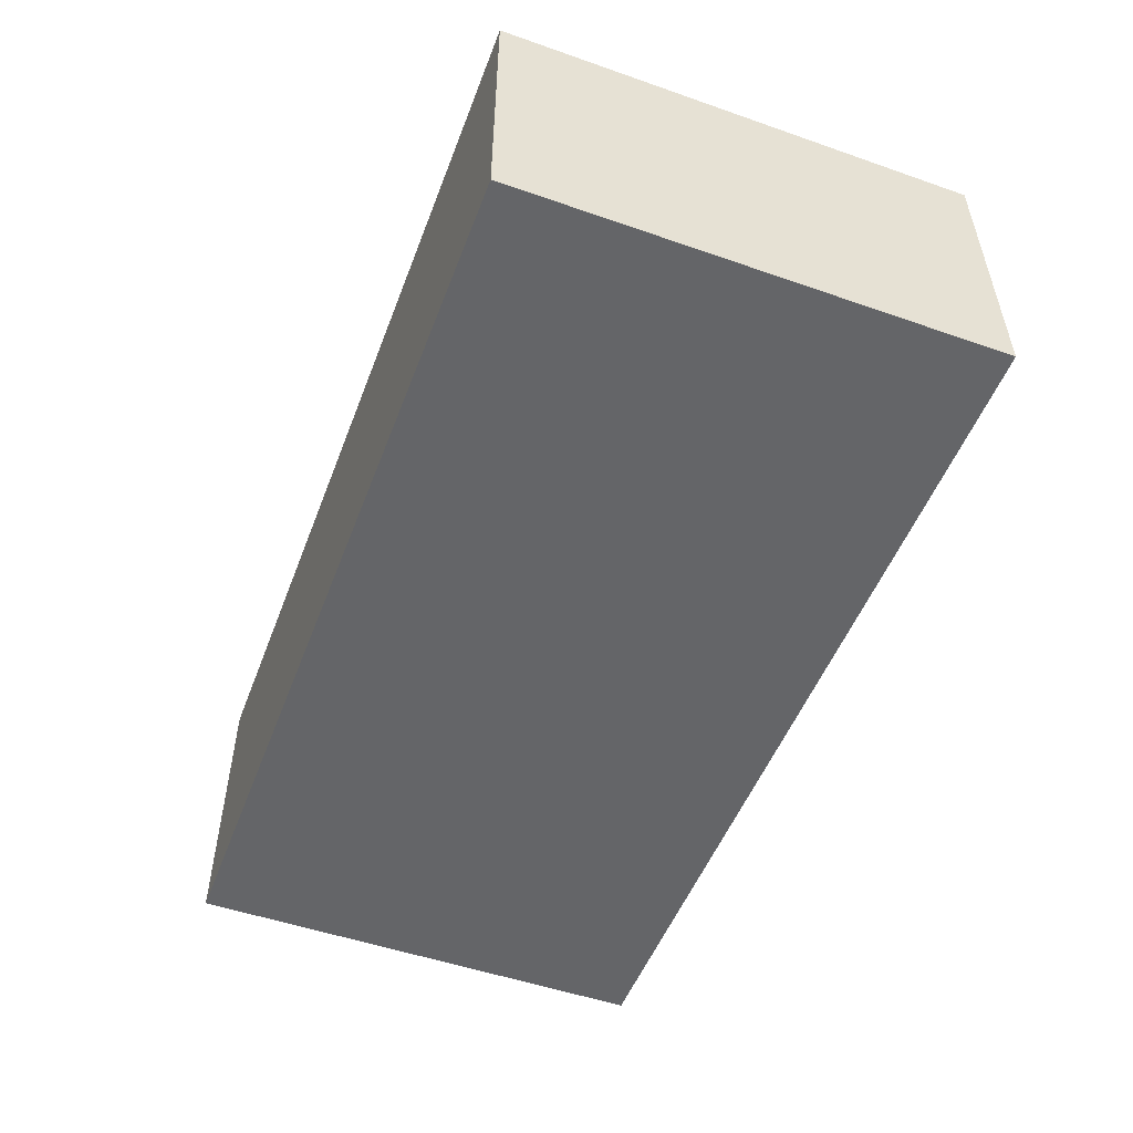
<metadata>
{"format":"obj","ext":"obj","renderer":"f3d","projection":"perspective","resolution":1024,"background":"white","views":[{"elev":-51.5,"azim":-110.7,"up":"+Z"}]}
</metadata>
<code>
v -0.8544 -0.4445 -0.2689
v 0.8544 -0.4445 -0.2689
v -0.8544 -0.4445 0.2689
v 0.8544 -0.4445 0.2689
v -0.8544 0.4445 -0.2689
v 0.8544 0.4445 -0.2689
v -0.8544 0.4445 0.2689
v 0.8544 0.4445 0.2689
v 0 0.4445 0
v 0.8544 0.4445 0
v 0 0.4445 -0.2689
v -0.8544 0.4445 0
v 0 0.4445 0.2689
v -0.8544 -0.4445 0
v -0.8544 0 0
v -0.8544 0 -0.2689
v -0.8544 0 0.2689
v 0 -0.4445 -0.2689
v 0 -0.4445 0
v 0.8544 -0.4445 0
v 0 -0.4445 0.2689
v 0.8544 0 -0.2689
v 0.8544 0 0
v 0.8544 0 0.2689
v 0 0 0.2689
v 0 0 -0.2689
v -0.4272 0.4445 -0.1345
v 0 0.4445 -0.1345
v -0.4272 0.4445 -0.2689
v 0.4272 0.4445 0.1345
v 0.8544 0.4445 0.1345
v 0.4272 0.4445 0
v 0.8544 0.4445 -0.1345
v 0.4272 0.4445 -0.2689
v 0.4272 0.4445 -0.1345
v -0.8544 0.4445 -0.1345
v -0.4272 0.4445 0
v -0.8544 0.4445 0.1345
v -0.4272 0.4445 0.2689
v -0.4272 0.4445 0.1345
v 0.4272 0.4445 0.2689
v 0 0.4445 0.1345
v -0.8544 -0.4445 -0.1345
v -0.8544 -0.2223 -0.1345
v -0.8544 -0.2223 -0.2689
v -0.8544 -0.4445 0.1345
v -0.8544 -0.2223 0.1345
v -0.8544 -0.2223 0
v -0.8544 0.2223 -0.1345
v -0.8544 0.2223 -0.2689
v -0.8544 0 -0.1345
v -0.8544 -0.2223 0.2689
v -0.8544 0 0.1345
v -0.8544 0.2223 0.2689
v -0.8544 0.2223 0.1345
v -0.8544 0.2223 0
v -0.4272 -0.4445 -0.2689
v -0.4272 -0.4445 -0.1345
v 0.4272 -0.4445 -0.2689
v 0.4272 -0.4445 -0.1345
v 0 -0.4445 -0.1345
v -0.4272 -0.4445 0.1345
v -0.4272 -0.4445 0
v 0.8544 -0.4445 -0.1345
v 0.4272 -0.4445 0
v 0.8544 -0.4445 0.1345
v 0.4272 -0.4445 0.2689
v 0.4272 -0.4445 0.1345
v -0.4272 -0.4445 0.2689
v 0 -0.4445 0.1345
v 0.8544 -0.2223 -0.2689
v 0.8544 0 -0.1345
v 0.8544 -0.2223 -0.1345
v 0.8544 0.2223 -0.2689
v 0.8544 0.2223 -0.1345
v 0.8544 0.2223 0.1345
v 0.8544 0.2223 0
v 0.8544 -0.2223 0
v 0.8544 0.2223 0.2689
v 0.8544 0 0.1345
v 0.8544 -0.2223 0.2689
v 0.8544 -0.2223 0.1345
v 0 -0.2223 0.2689
v -0.4272 -0.2223 0.2689
v 0.4272 -0.2223 0.2689
v 0.4272 0.2223 0.2689
v 0.4272 0 0.2689
v -0.4272 0 0.2689
v 0 0.2223 0.2689
v -0.4272 0.2223 0.2689
v -0.4272 -0.2223 -0.2689
v -0.4272 0.2223 -0.2689
v -0.4272 0 -0.2689
v 0.4272 -0.2223 -0.2689
v 0 -0.2223 -0.2689
v 0.4272 0 -0.2689
v 0 0.2223 -0.2689
v 0.4272 0.2223 -0.2689
v -0.6408 0.4445 -0.2017
v -0.4272 0.4445 -0.2017
v -0.6408 0.4445 -0.2689
v -0.2136 0.4445 -0.06723
v 0 0.4445 -0.06723
v -0.2136 0.4445 -0.1345
v 0 0.4445 -0.2017
v -0.2136 0.4445 -0.2689
v -0.2136 0.4445 -0.2017
v 0.2136 0.4445 0.06723
v 0.4272 0.4445 0.06723
v 0.2136 0.4445 0
v 0.6408 0.4445 0.2017
v 0.8544 0.4445 0.2017
v 0.6408 0.4445 0.1345
v 0.8544 0.4445 0.06723
v 0.6408 0.4445 0
v 0.6408 0.4445 0.06723
v 0.8544 0.4445 -0.06723
v 0.6408 0.4445 -0.1345
v 0.6408 0.4445 -0.06723
v 0.8544 0.4445 -0.2017
v 0.6408 0.4445 -0.2689
v 0.6408 0.4445 -0.2017
v 0.2136 0.4445 -0.2689
v 0.2136 0.4445 -0.2017
v 0.4272 0.4445 -0.2017
v 0.2136 0.4445 -0.06723
v 0.4272 0.4445 -0.06723
v 0.2136 0.4445 -0.1345
v -0.8544 0.4445 -0.2017
v -0.6408 0.4445 -0.1345
v -0.8544 0.4445 -0.06723
v -0.6408 0.4445 0
v -0.6408 0.4445 -0.06723
v -0.2136 0.4445 0
v -0.4272 0.4445 -0.06723
v -0.8544 0.4445 0.06723
v -0.6408 0.4445 0.1345
v -0.6408 0.4445 0.06723
v -0.8544 0.4445 0.2017
v -0.6408 0.4445 0.2689
v -0.6408 0.4445 0.2017
v -0.2136 0.4445 0.2689
v -0.2136 0.4445 0.2017
v -0.4272 0.4445 0.2017
v 0.2136 0.4445 0.2689
v 0.2136 0.4445 0.2017
v 0 0.4445 0.2017
v 0.6408 0.4445 0.2689
v 0.4272 0.4445 0.2017
v 0 0.4445 0.06723
v 0.2136 0.4445 0.1345
v -0.4272 0.4445 0.06723
v -0.2136 0.4445 0.1345
v -0.2136 0.4445 0.06723
v -0.8544 -0.4445 -0.2017
v -0.8544 -0.3334 -0.2017
v -0.8544 -0.3334 -0.2689
v -0.8544 -0.4445 -0.06723
v -0.8544 -0.3334 -0.06723
v -0.8544 -0.3334 -0.1345
v -0.8544 -0.1111 -0.2017
v -0.8544 -0.1111 -0.2689
v -0.8544 -0.2223 -0.2017
v -0.8544 -0.4445 0.06723
v -0.8544 -0.3334 0.06723
v -0.8544 -0.3334 0
v -0.8544 -0.4445 0.2017
v -0.8544 -0.3334 0.2017
v -0.8544 -0.3334 0.1345
v -0.8544 -0.1111 0.06723
v -0.8544 -0.1111 0
v -0.8544 -0.2223 0.06723
v -0.8544 0.1111 -0.06723
v -0.8544 0.1111 -0.1345
v -0.8544 0 -0.06723
v -0.8544 0.3334 -0.2017
v -0.8544 0.3334 -0.2689
v -0.8544 0.2223 -0.2017
v -0.8544 0.1111 -0.2689
v -0.8544 0 -0.2017
v -0.8544 0.1111 -0.2017
v -0.8544 -0.2223 -0.06723
v -0.8544 -0.1111 -0.06723
v -0.8544 -0.1111 -0.1345
v -0.8544 -0.3334 0.2689
v -0.8544 -0.2223 0.2017
v -0.8544 -0.1111 0.2689
v -0.8544 0 0.2017
v -0.8544 -0.1111 0.2017
v -0.8544 0 0.06723
v -0.8544 -0.1111 0.1345
v -0.8544 0.1111 0.2689
v -0.8544 0.2223 0.2017
v -0.8544 0.1111 0.2017
v -0.8544 0.3334 0.2689
v -0.8544 0.3334 0.2017
v -0.8544 0.3334 0.06723
v -0.8544 0.3334 0.1345
v -0.8544 0.3334 -0.06723
v -0.8544 0.3334 0
v -0.8544 0.3334 -0.1345
v -0.8544 0.1111 0
v -0.8544 0.2223 -0.06723
v -0.8544 0.1111 0.1345
v -0.8544 0.2223 0.06723
v -0.8544 0.1111 0.06723
v -0.6408 -0.4445 -0.2689
v -0.6408 -0.4445 -0.2017
v -0.2136 -0.4445 -0.2689
v -0.2136 -0.4445 -0.2017
v -0.4272 -0.4445 -0.2017
v -0.6408 -0.4445 -0.06723
v -0.6408 -0.4445 -0.1345
v 0.2136 -0.4445 -0.2689
v 0.2136 -0.4445 -0.2017
v 0 -0.4445 -0.2017
v 0.6408 -0.4445 -0.2689
v 0.6408 -0.4445 -0.2017
v 0.4272 -0.4445 -0.2017
v 0.2136 -0.4445 -0.06723
v 0 -0.4445 -0.06723
v 0.2136 -0.4445 -0.1345
v -0.2136 -0.4445 0.06723
v -0.4272 -0.4445 0.06723
v -0.2136 -0.4445 0
v -0.6408 -0.4445 0.2017
v -0.6408 -0.4445 0.1345
v -0.6408 -0.4445 0
v -0.6408 -0.4445 0.06723
v -0.2136 -0.4445 -0.1345
v -0.2136 -0.4445 -0.06723
v -0.4272 -0.4445 -0.06723
v 0.8544 -0.4445 -0.2017
v 0.6408 -0.4445 -0.1345
v 0.8544 -0.4445 -0.06723
v 0.6408 -0.4445 0
v 0.6408 -0.4445 -0.06723
v 0.2136 -0.4445 0
v 0.4272 -0.4445 -0.06723
v 0.8544 -0.4445 0.06723
v 0.6408 -0.4445 0.1345
v 0.6408 -0.4445 0.06723
v 0.8544 -0.4445 0.2017
v 0.6408 -0.4445 0.2689
v 0.6408 -0.4445 0.2017
v 0.2136 -0.4445 0.2689
v 0.2136 -0.4445 0.2017
v 0.4272 -0.4445 0.2017
v -0.2136 -0.4445 0.2689
v -0.2136 -0.4445 0.2017
v 0 -0.4445 0.2017
v -0.6408 -0.4445 0.2689
v -0.4272 -0.4445 0.2017
v 0 -0.4445 0.06723
v -0.2136 -0.4445 0.1345
v 0.4272 -0.4445 0.06723
v 0.2136 -0.4445 0.1345
v 0.2136 -0.4445 0.06723
v 0.8544 -0.3334 -0.2689
v 0.8544 -0.2223 -0.2017
v 0.8544 -0.3334 -0.2017
v 0.8544 -0.1111 -0.2689
v 0.8544 0 -0.2017
v 0.8544 -0.1111 -0.2017
v 0.8544 0 -0.06723
v 0.8544 -0.1111 -0.06723
v 0.8544 -0.1111 -0.1345
v 0.8544 0.1111 -0.2689
v 0.8544 0.2223 -0.2017
v 0.8544 0.1111 -0.2017
v 0.8544 0.3334 -0.2689
v 0.8544 0.3334 -0.2017
v 0.8544 0.3334 -0.06723
v 0.8544 0.3334 -0.1345
v 0.8544 0.3334 0.06723
v 0.8544 0.3334 0
v 0.8544 0.3334 0.2017
v 0.8544 0.3334 0.1345
v 0.8544 0.1111 0.06723
v 0.8544 0.1111 0
v 0.8544 0.2223 0.06723
v 0.8544 0.1111 -0.1345
v 0.8544 0.2223 -0.06723
v 0.8544 0.1111 -0.06723
v 0.8544 -0.3334 -0.1345
v 0.8544 -0.1111 0
v 0.8544 -0.2223 -0.06723
v 0.8544 -0.3334 0
v 0.8544 -0.3334 -0.06723
v 0.8544 0.1111 0.1345
v 0.8544 0 0.06723
v 0.8544 0.3334 0.2689
v 0.8544 0.2223 0.2017
v 0.8544 0.1111 0.2689
v 0.8544 0 0.2017
v 0.8544 0.1111 0.2017
v 0.8544 -0.1111 0.2689
v 0.8544 -0.2223 0.2017
v 0.8544 -0.1111 0.2017
v 0.8544 -0.3334 0.2689
v 0.8544 -0.3334 0.2017
v 0.8544 -0.3334 0.06723
v 0.8544 -0.3334 0.1345
v 0.8544 -0.1111 0.06723
v 0.8544 -0.1111 0.1345
v 0.8544 -0.2223 0.06723
v -0.4272 -0.3334 0.2689
v -0.6408 -0.3334 0.2689
v 0 -0.3334 0.2689
v -0.2136 -0.3334 0.2689
v 0 -0.1111 0.2689
v -0.2136 -0.1111 0.2689
v -0.2136 -0.2223 0.2689
v 0.4272 -0.3334 0.2689
v 0.2136 -0.3334 0.2689
v 0.6408 -0.3334 0.2689
v 0.6408 -0.1111 0.2689
v 0.6408 -0.2223 0.2689
v 0.6408 0.1111 0.2689
v 0.6408 0 0.2689
v 0.6408 0.3334 0.2689
v 0.6408 0.2223 0.2689
v 0.2136 0.1111 0.2689
v 0.2136 0 0.2689
v 0.4272 0.1111 0.2689
v 0.2136 -0.2223 0.2689
v 0.4272 -0.1111 0.2689
v 0.2136 -0.1111 0.2689
v -0.6408 -0.2223 0.2689
v -0.2136 0 0.2689
v -0.4272 -0.1111 0.2689
v -0.6408 0 0.2689
v -0.6408 -0.1111 0.2689
v 0.2136 0.2223 0.2689
v 0 0.1111 0.2689
v 0.4272 0.3334 0.2689
v 0 0.3334 0.2689
v 0.2136 0.3334 0.2689
v -0.4272 0.3334 0.2689
v -0.2136 0.3334 0.2689
v -0.6408 0.3334 0.2689
v -0.6408 0.1111 0.2689
v -0.6408 0.2223 0.2689
v -0.2136 0.1111 0.2689
v -0.2136 0.2223 0.2689
v -0.4272 0.1111 0.2689
v -0.6408 -0.3334 -0.2689
v -0.6408 -0.1111 -0.2689
v -0.6408 -0.2223 -0.2689
v -0.2136 -0.3334 -0.2689
v -0.4272 -0.3334 -0.2689
v -0.6408 0.1111 -0.2689
v -0.6408 0 -0.2689
v -0.6408 0.3334 -0.2689
v -0.6408 0.2223 -0.2689
v -0.2136 0.1111 -0.2689
v -0.2136 0 -0.2689
v -0.4272 0.1111 -0.2689
v 0.2136 -0.1111 -0.2689
v 0.2136 -0.2223 -0.2689
v 0 -0.1111 -0.2689
v 0.6408 -0.3334 -0.2689
v 0.4272 -0.3334 -0.2689
v 0 -0.3334 -0.2689
v 0.2136 -0.3334 -0.2689
v -0.4272 -0.1111 -0.2689
v -0.2136 -0.1111 -0.2689
v -0.2136 -0.2223 -0.2689
v 0.6408 -0.2223 -0.2689
v 0.2136 0 -0.2689
v 0.4272 -0.1111 -0.2689
v 0.6408 0 -0.2689
v 0.6408 -0.1111 -0.2689
v -0.2136 0.2223 -0.2689
v 0 0.1111 -0.2689
v -0.4272 0.3334 -0.2689
v 0 0.3334 -0.2689
v -0.2136 0.3334 -0.2689
v 0.4272 0.3334 -0.2689
v 0.2136 0.3334 -0.2689
v 0.6408 0.3334 -0.2689
v 0.6408 0.1111 -0.2689
v 0.6408 0.2223 -0.2689
v 0.2136 0.1111 -0.2689
v 0.2136 0.2223 -0.2689
v 0.4272 0.1111 -0.2689
f 5 99 101
f 99 27 100
f 100 29 101
f 99 100 101
f 27 102 104
f 102 9 103
f 103 28 104
f 102 103 104
f 28 105 107
f 105 11 106
f 106 29 107
f 105 106 107
f 27 104 100
f 104 28 107
f 107 29 100
f 104 107 100
f 9 108 110
f 108 30 109
f 109 32 110
f 108 109 110
f 30 111 113
f 111 8 112
f 112 31 113
f 111 112 113
f 31 114 116
f 114 10 115
f 115 32 116
f 114 115 116
f 30 113 109
f 113 31 116
f 116 32 109
f 113 116 109
f 10 117 119
f 117 33 118
f 118 35 119
f 117 118 119
f 33 120 122
f 120 6 121
f 121 34 122
f 120 121 122
f 34 123 125
f 123 11 124
f 124 35 125
f 123 124 125
f 33 122 118
f 122 34 125
f 125 35 118
f 122 125 118
f 9 110 103
f 110 32 126
f 126 28 103
f 110 126 103
f 32 115 127
f 115 10 119
f 119 35 127
f 115 119 127
f 35 124 128
f 124 11 105
f 105 28 128
f 124 105 128
f 32 127 126
f 127 35 128
f 128 28 126
f 127 128 126
f 5 129 99
f 129 36 130
f 130 27 99
f 129 130 99
f 36 131 133
f 131 12 132
f 132 37 133
f 131 132 133
f 37 134 135
f 134 9 102
f 102 27 135
f 134 102 135
f 36 133 130
f 133 37 135
f 135 27 130
f 133 135 130
f 12 136 138
f 136 38 137
f 137 40 138
f 136 137 138
f 38 139 141
f 139 7 140
f 140 39 141
f 139 140 141
f 39 142 144
f 142 13 143
f 143 40 144
f 142 143 144
f 38 141 137
f 141 39 144
f 144 40 137
f 141 144 137
f 13 145 147
f 145 41 146
f 146 42 147
f 145 146 147
f 41 148 149
f 148 8 111
f 111 30 149
f 148 111 149
f 30 108 151
f 108 9 150
f 150 42 151
f 108 150 151
f 41 149 146
f 149 30 151
f 151 42 146
f 149 151 146
f 12 138 132
f 138 40 152
f 152 37 132
f 138 152 132
f 40 143 153
f 143 13 147
f 147 42 153
f 143 147 153
f 42 150 154
f 150 9 134
f 134 37 154
f 150 134 154
f 40 153 152
f 153 42 154
f 154 37 152
f 153 154 152
f 1 155 157
f 155 43 156
f 156 45 157
f 155 156 157
f 43 158 160
f 158 14 159
f 159 44 160
f 158 159 160
f 44 161 163
f 161 16 162
f 162 45 163
f 161 162 163
f 43 160 156
f 160 44 163
f 163 45 156
f 160 163 156
f 14 164 166
f 164 46 165
f 165 48 166
f 164 165 166
f 46 167 169
f 167 3 168
f 168 47 169
f 167 168 169
f 47 170 172
f 170 15 171
f 171 48 172
f 170 171 172
f 46 169 165
f 169 47 172
f 172 48 165
f 169 172 165
f 15 173 175
f 173 49 174
f 174 51 175
f 173 174 175
f 49 176 178
f 176 5 177
f 177 50 178
f 176 177 178
f 50 179 181
f 179 16 180
f 180 51 181
f 179 180 181
f 49 178 174
f 178 50 181
f 181 51 174
f 178 181 174
f 14 166 159
f 166 48 182
f 182 44 159
f 166 182 159
f 48 171 183
f 171 15 175
f 175 51 183
f 171 175 183
f 51 180 184
f 180 16 161
f 161 44 184
f 180 161 184
f 48 183 182
f 183 51 184
f 184 44 182
f 183 184 182
f 3 185 168
f 185 52 186
f 186 47 168
f 185 186 168
f 52 187 189
f 187 17 188
f 188 53 189
f 187 188 189
f 53 190 191
f 190 15 170
f 170 47 191
f 190 170 191
f 52 189 186
f 189 53 191
f 191 47 186
f 189 191 186
f 17 192 194
f 192 54 193
f 193 55 194
f 192 193 194
f 54 195 196
f 195 7 139
f 139 38 196
f 195 139 196
f 38 136 198
f 136 12 197
f 197 55 198
f 136 197 198
f 54 196 193
f 196 38 198
f 198 55 193
f 196 198 193
f 12 131 200
f 131 36 199
f 199 56 200
f 131 199 200
f 36 129 201
f 129 5 176
f 176 49 201
f 129 176 201
f 49 173 203
f 173 15 202
f 202 56 203
f 173 202 203
f 36 201 199
f 201 49 203
f 203 56 199
f 201 203 199
f 17 194 188
f 194 55 204
f 204 53 188
f 194 204 188
f 55 197 205
f 197 12 200
f 200 56 205
f 197 200 205
f 56 202 206
f 202 15 190
f 190 53 206
f 202 190 206
f 55 205 204
f 205 56 206
f 206 53 204
f 205 206 204
f 1 207 155
f 207 57 208
f 208 43 155
f 207 208 155
f 57 209 211
f 209 18 210
f 210 58 211
f 209 210 211
f 58 212 213
f 212 14 158
f 158 43 213
f 212 158 213
f 57 211 208
f 211 58 213
f 213 43 208
f 211 213 208
f 18 214 216
f 214 59 215
f 215 61 216
f 214 215 216
f 59 217 219
f 217 2 218
f 218 60 219
f 217 218 219
f 60 220 222
f 220 19 221
f 221 61 222
f 220 221 222
f 59 219 215
f 219 60 222
f 222 61 215
f 219 222 215
f 19 223 225
f 223 62 224
f 224 63 225
f 223 224 225
f 62 226 227
f 226 3 167
f 167 46 227
f 226 167 227
f 46 164 229
f 164 14 228
f 228 63 229
f 164 228 229
f 62 227 224
f 227 46 229
f 229 63 224
f 227 229 224
f 18 216 210
f 216 61 230
f 230 58 210
f 216 230 210
f 61 221 231
f 221 19 225
f 225 63 231
f 221 225 231
f 63 228 232
f 228 14 212
f 212 58 232
f 228 212 232
f 61 231 230
f 231 63 232
f 232 58 230
f 231 232 230
f 2 233 218
f 233 64 234
f 234 60 218
f 233 234 218
f 64 235 237
f 235 20 236
f 236 65 237
f 235 236 237
f 65 238 239
f 238 19 220
f 220 60 239
f 238 220 239
f 64 237 234
f 237 65 239
f 239 60 234
f 237 239 234
f 20 240 242
f 240 66 241
f 241 68 242
f 240 241 242
f 66 243 245
f 243 4 244
f 244 67 245
f 243 244 245
f 67 246 248
f 246 21 247
f 247 68 248
f 246 247 248
f 66 245 241
f 245 67 248
f 248 68 241
f 245 248 241
f 21 249 251
f 249 69 250
f 250 70 251
f 249 250 251
f 69 252 253
f 252 3 226
f 226 62 253
f 252 226 253
f 62 223 255
f 223 19 254
f 254 70 255
f 223 254 255
f 69 253 250
f 253 62 255
f 255 70 250
f 253 255 250
f 20 242 236
f 242 68 256
f 256 65 236
f 242 256 236
f 68 247 257
f 247 21 251
f 251 70 257
f 247 251 257
f 70 254 258
f 254 19 238
f 238 65 258
f 254 238 258
f 68 257 256
f 257 70 258
f 258 65 256
f 257 258 256
f 2 259 261
f 259 71 260
f 260 73 261
f 259 260 261
f 71 262 264
f 262 22 263
f 263 72 264
f 262 263 264
f 72 265 267
f 265 23 266
f 266 73 267
f 265 266 267
f 71 264 260
f 264 72 267
f 267 73 260
f 264 267 260
f 22 268 270
f 268 74 269
f 269 75 270
f 268 269 270
f 74 271 272
f 271 6 120
f 120 33 272
f 271 120 272
f 33 117 274
f 117 10 273
f 273 75 274
f 117 273 274
f 74 272 269
f 272 33 274
f 274 75 269
f 272 274 269
f 10 114 276
f 114 31 275
f 275 77 276
f 114 275 276
f 31 112 278
f 112 8 277
f 277 76 278
f 112 277 278
f 76 279 281
f 279 23 280
f 280 77 281
f 279 280 281
f 31 278 275
f 278 76 281
f 281 77 275
f 278 281 275
f 22 270 263
f 270 75 282
f 282 72 263
f 270 282 263
f 75 273 283
f 273 10 276
f 276 77 283
f 273 276 283
f 77 280 284
f 280 23 265
f 265 72 284
f 280 265 284
f 75 283 282
f 283 77 284
f 284 72 282
f 283 284 282
f 2 261 233
f 261 73 285
f 285 64 233
f 261 285 233
f 73 266 287
f 266 23 286
f 286 78 287
f 266 286 287
f 78 288 289
f 288 20 235
f 235 64 289
f 288 235 289
f 73 287 285
f 287 78 289
f 289 64 285
f 287 289 285
f 23 279 291
f 279 76 290
f 290 80 291
f 279 290 291
f 76 277 293
f 277 8 292
f 292 79 293
f 277 292 293
f 79 294 296
f 294 24 295
f 295 80 296
f 294 295 296
f 76 293 290
f 293 79 296
f 296 80 290
f 293 296 290
f 24 297 299
f 297 81 298
f 298 82 299
f 297 298 299
f 81 300 301
f 300 4 243
f 243 66 301
f 300 243 301
f 66 240 303
f 240 20 302
f 302 82 303
f 240 302 303
f 81 301 298
f 301 66 303
f 303 82 298
f 301 303 298
f 23 291 286
f 291 80 304
f 304 78 286
f 291 304 286
f 80 295 305
f 295 24 299
f 299 82 305
f 295 299 305
f 82 302 306
f 302 20 288
f 288 78 306
f 302 288 306
f 80 305 304
f 305 82 306
f 306 78 304
f 305 306 304
f 3 252 308
f 252 69 307
f 307 84 308
f 252 307 308
f 69 249 310
f 249 21 309
f 309 83 310
f 249 309 310
f 83 311 313
f 311 25 312
f 312 84 313
f 311 312 313
f 69 310 307
f 310 83 313
f 313 84 307
f 310 313 307
f 21 246 315
f 246 67 314
f 314 85 315
f 246 314 315
f 67 244 316
f 244 4 300
f 300 81 316
f 244 300 316
f 81 297 318
f 297 24 317
f 317 85 318
f 297 317 318
f 67 316 314
f 316 81 318
f 318 85 314
f 316 318 314
f 24 294 320
f 294 79 319
f 319 87 320
f 294 319 320
f 79 292 322
f 292 8 321
f 321 86 322
f 292 321 322
f 86 323 325
f 323 25 324
f 324 87 325
f 323 324 325
f 79 322 319
f 322 86 325
f 325 87 319
f 322 325 319
f 21 315 309
f 315 85 326
f 326 83 309
f 315 326 309
f 85 317 327
f 317 24 320
f 320 87 327
f 317 320 327
f 87 324 328
f 324 25 311
f 311 83 328
f 324 311 328
f 85 327 326
f 327 87 328
f 328 83 326
f 327 328 326
f 3 308 185
f 308 84 329
f 329 52 185
f 308 329 185
f 84 312 331
f 312 25 330
f 330 88 331
f 312 330 331
f 88 332 333
f 332 17 187
f 187 52 333
f 332 187 333
f 84 331 329
f 331 88 333
f 333 52 329
f 331 333 329
f 25 323 335
f 323 86 334
f 334 89 335
f 323 334 335
f 86 321 336
f 321 8 148
f 148 41 336
f 321 148 336
f 41 145 338
f 145 13 337
f 337 89 338
f 145 337 338
f 86 336 334
f 336 41 338
f 338 89 334
f 336 338 334
f 13 142 340
f 142 39 339
f 339 90 340
f 142 339 340
f 39 140 341
f 140 7 195
f 195 54 341
f 140 195 341
f 54 192 343
f 192 17 342
f 342 90 343
f 192 342 343
f 39 341 339
f 341 54 343
f 343 90 339
f 341 343 339
f 25 335 330
f 335 89 344
f 344 88 330
f 335 344 330
f 89 337 345
f 337 13 340
f 340 90 345
f 337 340 345
f 90 342 346
f 342 17 332
f 332 88 346
f 342 332 346
f 89 345 344
f 345 90 346
f 346 88 344
f 345 346 344
f 1 157 207
f 157 45 347
f 347 57 207
f 157 347 207
f 45 162 349
f 162 16 348
f 348 91 349
f 162 348 349
f 91 350 351
f 350 18 209
f 209 57 351
f 350 209 351
f 45 349 347
f 349 91 351
f 351 57 347
f 349 351 347
f 16 179 353
f 179 50 352
f 352 93 353
f 179 352 353
f 50 177 355
f 177 5 354
f 354 92 355
f 177 354 355
f 92 356 358
f 356 26 357
f 357 93 358
f 356 357 358
f 50 355 352
f 355 92 358
f 358 93 352
f 355 358 352
f 26 359 361
f 359 94 360
f 360 95 361
f 359 360 361
f 94 362 363
f 362 2 217
f 217 59 363
f 362 217 363
f 59 214 365
f 214 18 364
f 364 95 365
f 214 364 365
f 94 363 360
f 363 59 365
f 365 95 360
f 363 365 360
f 16 353 348
f 353 93 366
f 366 91 348
f 353 366 348
f 93 357 367
f 357 26 361
f 361 95 367
f 357 361 367
f 95 364 368
f 364 18 350
f 350 91 368
f 364 350 368
f 93 367 366
f 367 95 368
f 368 91 366
f 367 368 366
f 2 362 259
f 362 94 369
f 369 71 259
f 362 369 259
f 94 359 371
f 359 26 370
f 370 96 371
f 359 370 371
f 96 372 373
f 372 22 262
f 262 71 373
f 372 262 373
f 94 371 369
f 371 96 373
f 373 71 369
f 371 373 369
f 26 356 375
f 356 92 374
f 374 97 375
f 356 374 375
f 92 354 376
f 354 5 101
f 101 29 376
f 354 101 376
f 29 106 378
f 106 11 377
f 377 97 378
f 106 377 378
f 92 376 374
f 376 29 378
f 378 97 374
f 376 378 374
f 11 123 380
f 123 34 379
f 379 98 380
f 123 379 380
f 34 121 381
f 121 6 271
f 271 74 381
f 121 271 381
f 74 268 383
f 268 22 382
f 382 98 383
f 268 382 383
f 34 381 379
f 381 74 383
f 383 98 379
f 381 383 379
f 26 375 370
f 375 97 384
f 384 96 370
f 375 384 370
f 97 377 385
f 377 11 380
f 380 98 385
f 377 380 385
f 98 382 386
f 382 22 372
f 372 96 386
f 382 372 386
f 97 385 384
f 385 98 386
f 386 96 384
f 385 386 384

</code>
